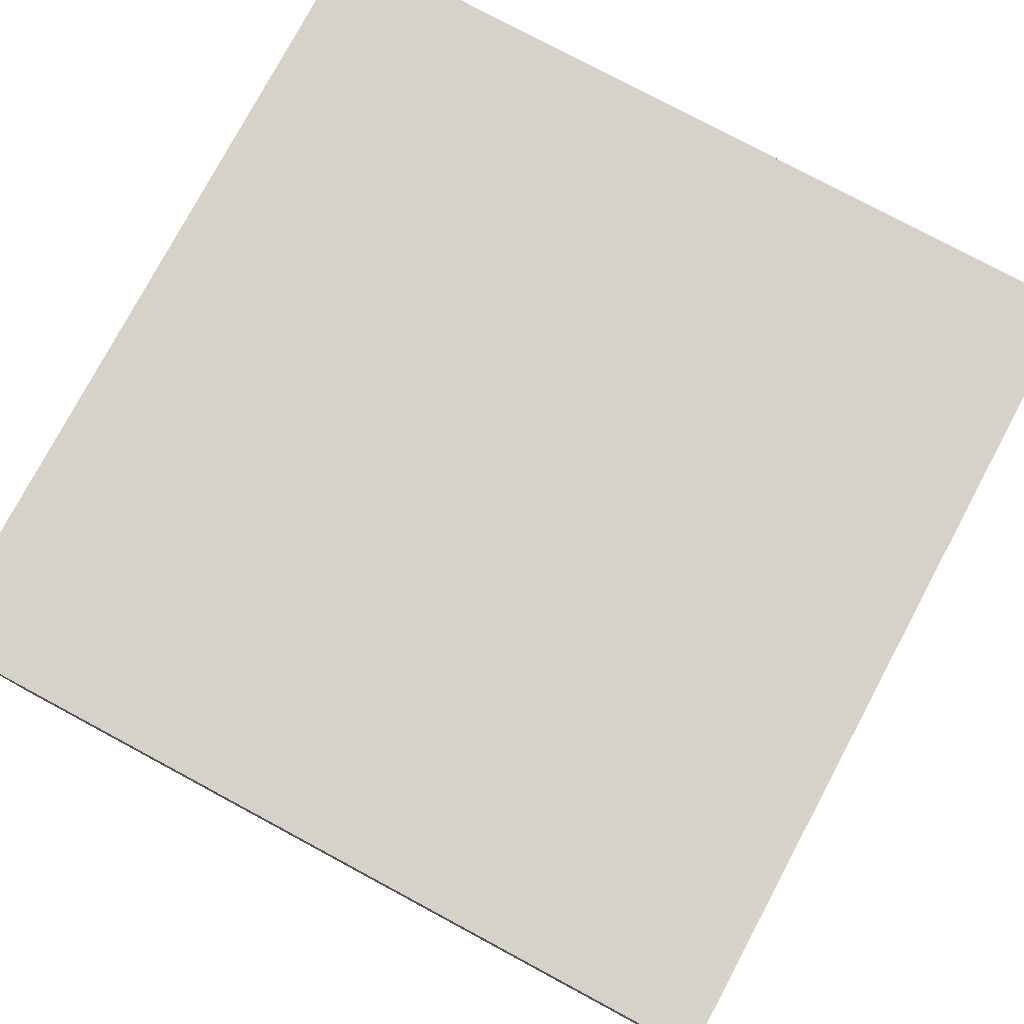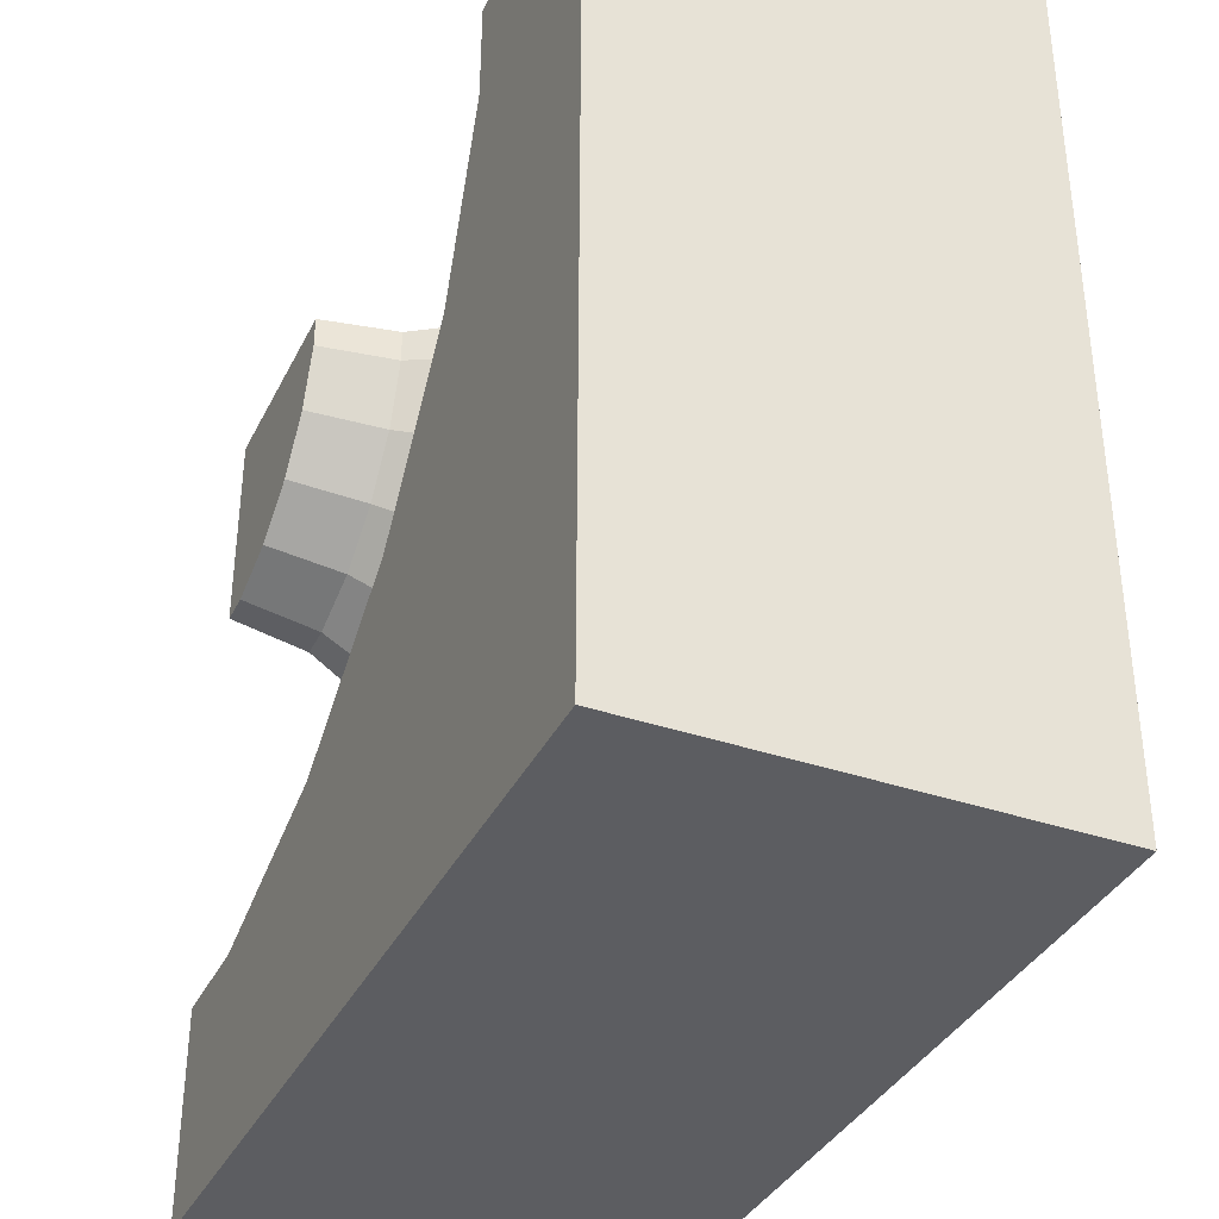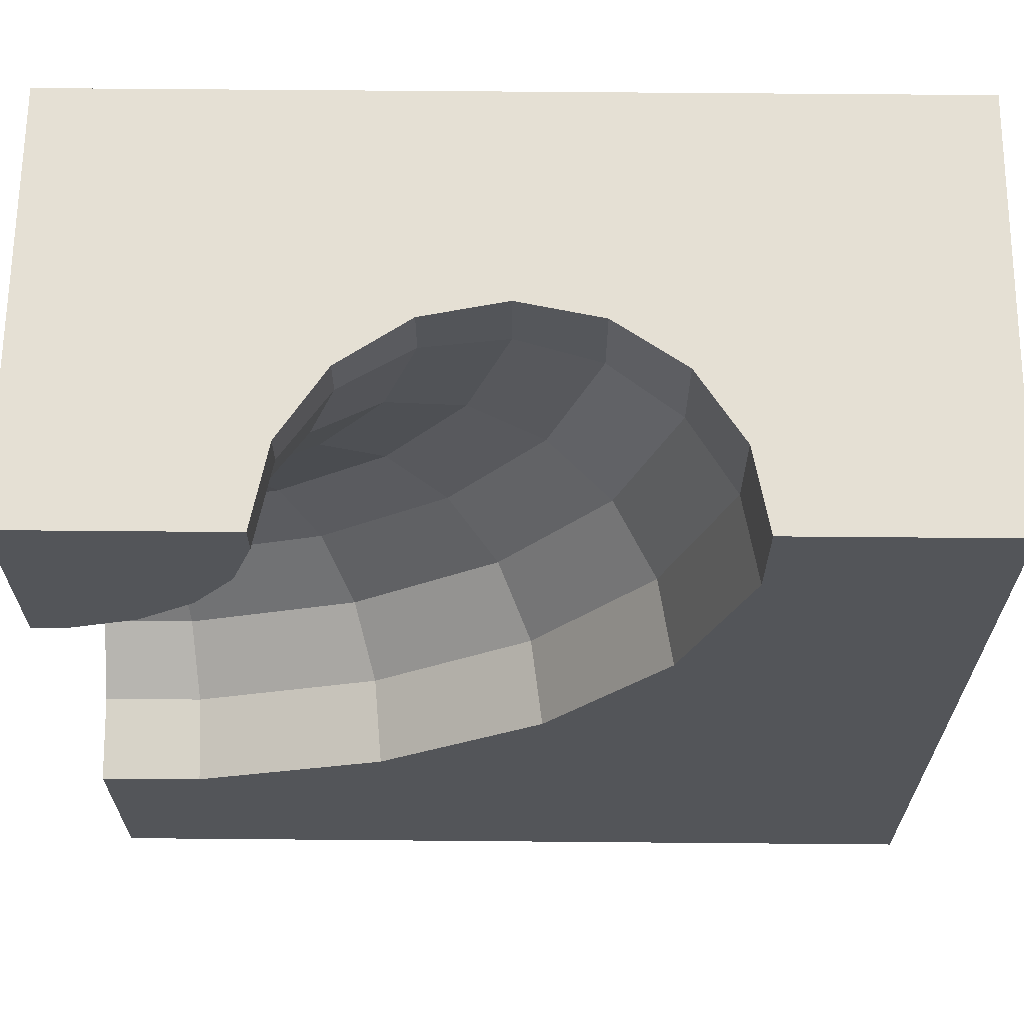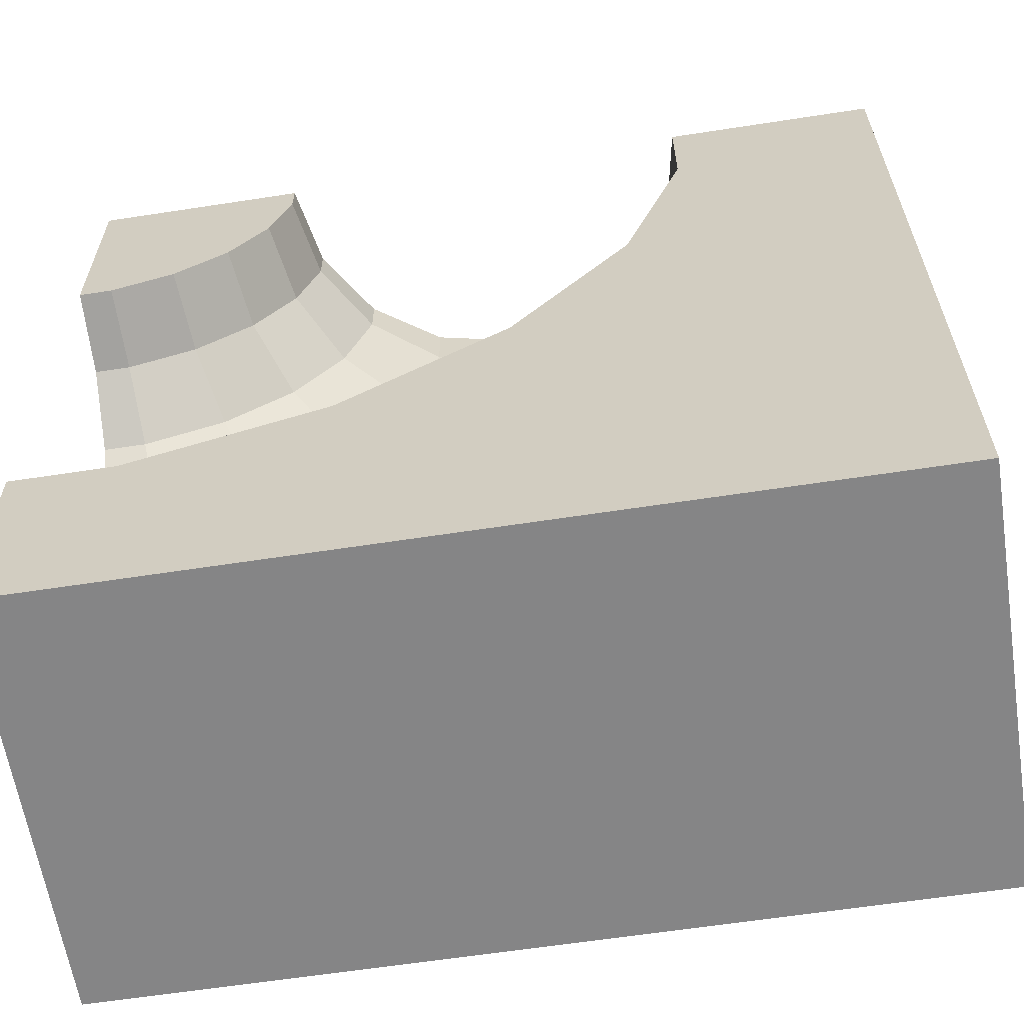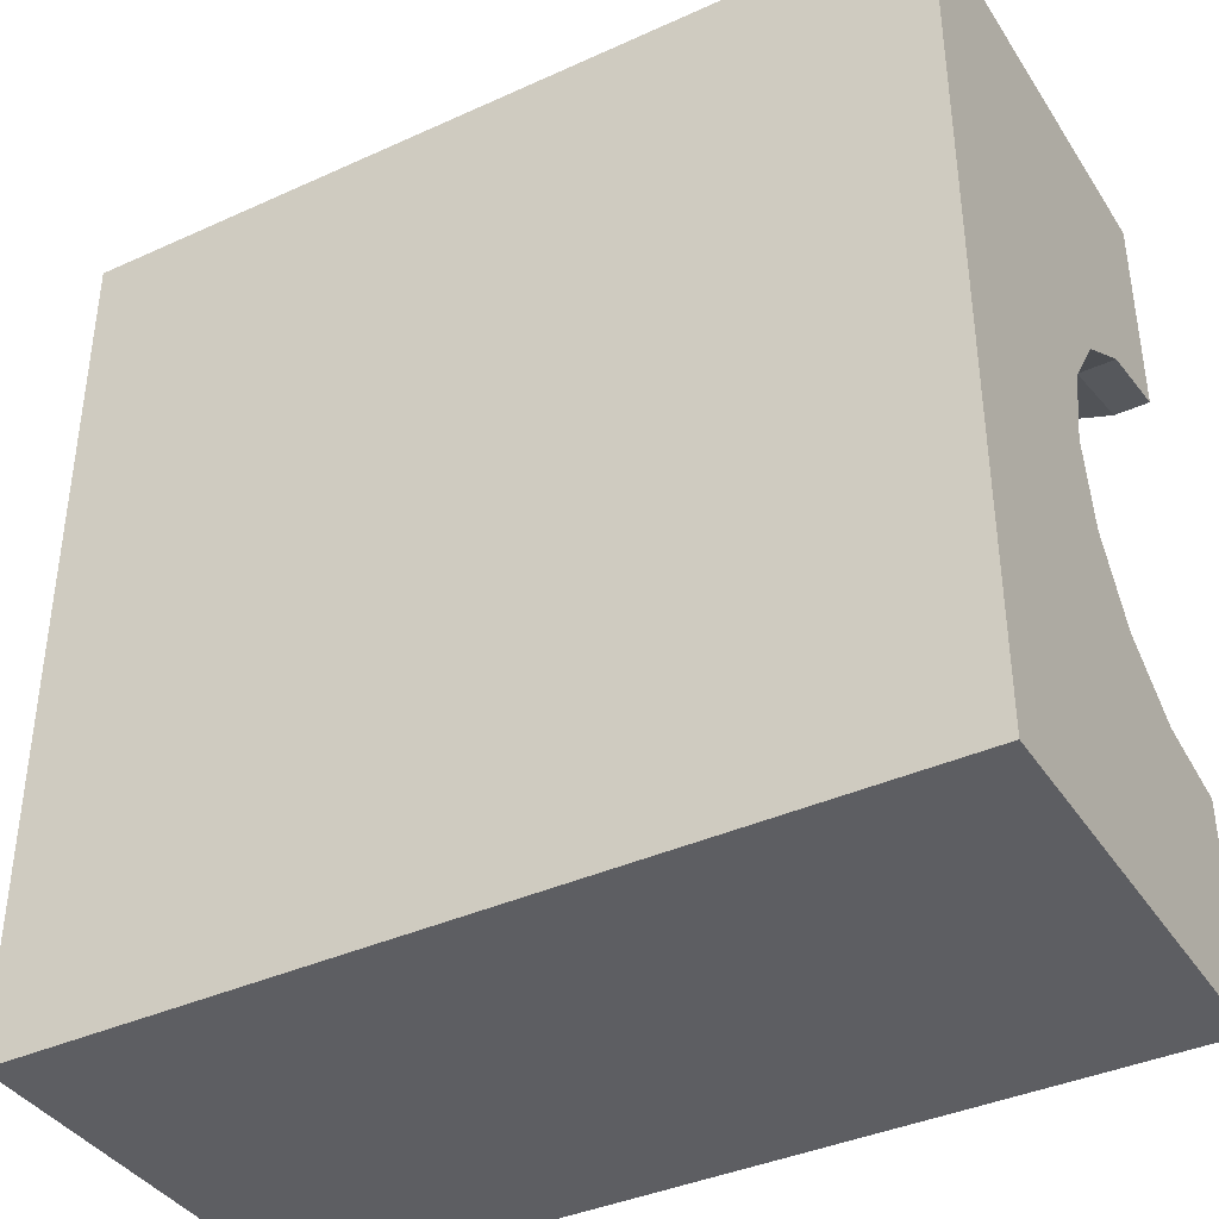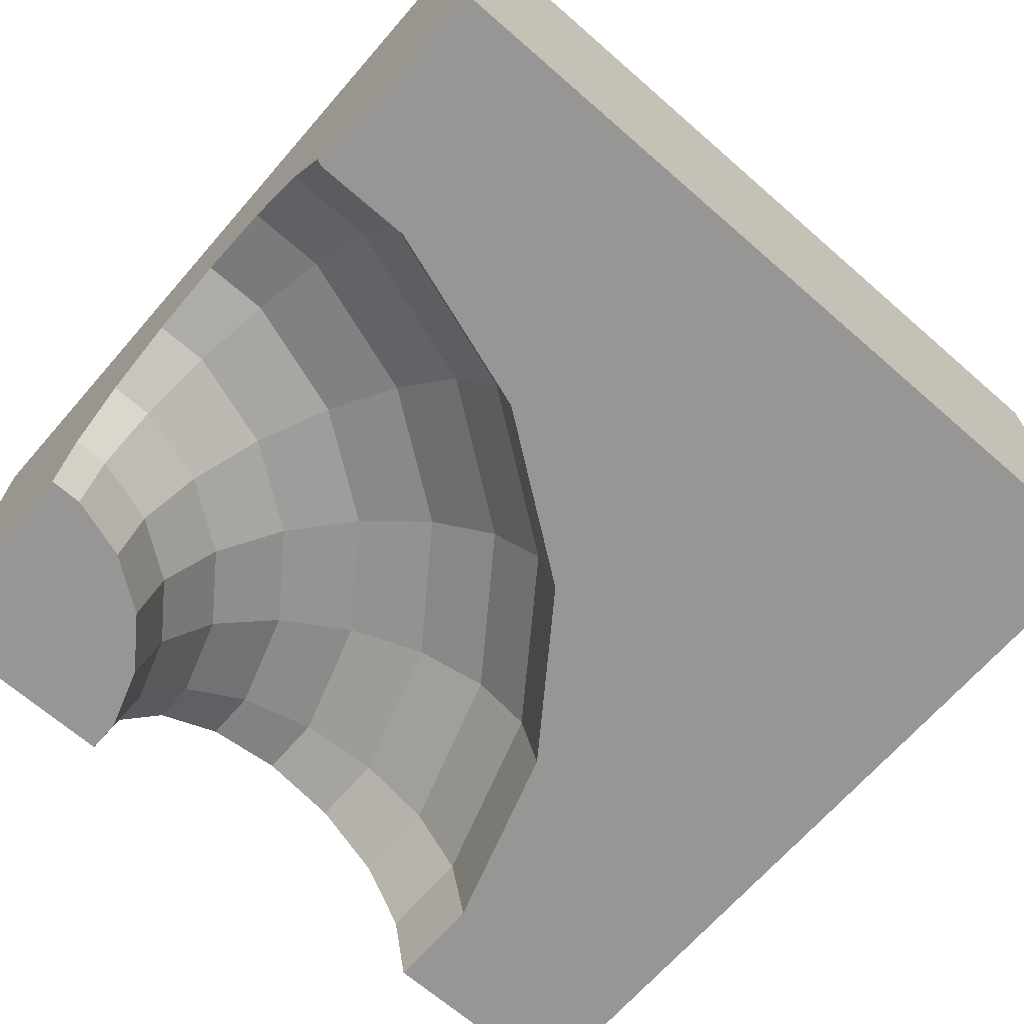
<metadata>
{"format":"obj","ext":"obj","renderer":"f3d","projection":"perspective","resolution":1024,"background":"white","views":[{"elev":78.4,"azim":-151.8,"up":"+Y"},{"elev":-36.5,"azim":66.0,"up":"+Z"},{"elev":65.6,"azim":0.5,"up":"+Z"},{"elev":-61.9,"azim":8.9,"up":"+Z"},{"elev":-38.8,"azim":-150.3,"up":"+Z"},{"elev":-67.9,"azim":48.9,"up":"+Y"}]}
</metadata>
<code>
o object1
g object1
v 0.1222 0.358 -0.7211
v 0.0476 0.4677 -0.5747
v 0.3529 0.4677 -0.3529
v 0.469 0.358 -0.469
v 0.5747 0.4677 -0.0476
v 0.7211 0.358 -0.1222
v 0.6913 0.4677 0.3113
v 0.8536 0.358 0.2856
v 0.6913 0.4677 0.5
v 0.8536 0.358 0.5
v 0.9619 0.1937 0.5
v 1 0 0.5
v 1.5 0 0.5
v 1.5 1 0.5
v -0.5 1 0.5
v -0.5 0 0.5
v 0 0 0.5
v 0.03806 0.1937 0.5
v 0.1464 0.358 0.5
v 0.3087 0.4677 0.5
v 0.5 0.5062 0.5
v 0.5 0.5062 0.3416
v 0.3087 0.4677 0.3719
v 0.4021 0.5062 0.04035
v 0.2295 0.4677 0.1283
v 0.2159 0.5062 -0.2159
v 0.07894 0.4677 -0.07894
v -0.04035 0.5062 -0.4021
v -0.1283 0.4677 -0.2295
v -0.3416 0.5062 -0.5
v -0.3719 0.4677 -0.3087
v -0.3113 0.4677 -0.6913
v -0.5 0.4677 -0.6913
v -0.5 0.5062 -0.5
v -0.2856 0.358 -0.8536
v -0.5 0.358 -0.8536
v -0.2685 0.1937 -0.9619
v -0.5 0.1937 -0.9619
v 0.172 0.1937 -0.8188
v -0.2624 0 -1
v 0.1895 0 -0.8532
v 0.5466 0.1937 -0.5466
v 0.5739 0 -0.5739
v 0.8188 0.1937 -0.172
v 0.8532 0 -0.1895
v 0.9619 0.1937 0.2685
v 1 0 0.2624
v -0.5 0 -1
v -0.5 0.4677 -0.3087
v -0.3976 0.358 -0.1464
v -0.5 0.358 -0.1464
v -0.4148 0.1937 -0.03806
v -0.5 0.1937 -0.03806
v -0.4208 0 -0
v -0.5 0 -0
v -0.2702 0 0.04894
v -0.2527 0.1937 0.01461
v -0.142 0 0.142
v -0.1148 0.1937 0.1148
v -0.04894 0 0.2702
v -0.01461 0.1937 0.2527
v 0 0 0.4208
v 0.03806 0.1937 0.4148
v 0.08317 0.358 0.2029
v 0.1464 0.358 0.3976
v -0.0372 0.358 0.0372
v -0.2029 0.358 -0.08317
v -0.5 1 -1.5
v -0.5 0 -1.5
v 1.5 1 -1.5
v 1.5 0 -1.5
f 4 3 1
f 3 2 1
f 6 5 4
f 5 3 4
f 8 7 6
f 7 5 6
f 10 9 7
f 10 7 8
f 11 12 13
f 10 11 14
f 9 14 15
f 15 20 21
f 15 19 20
f 15 18 19
f 16 17 18
f 15 16 18
f 9 15 21
f 9 10 14
f 11 13 14
f 21 20 23
f 21 23 22
f 22 23 24
f 23 25 24
f 24 25 26
f 25 27 26
f 26 27 28
f 27 29 28
f 28 29 30
f 29 31 30
f 2 28 32
f 28 30 32
f 34 33 30
f 33 32 30
f 33 36 32
f 36 35 32
f 36 38 35
f 38 37 35
f 39 1 37
f 1 35 37
f 41 39 40
f 39 37 40
f 43 42 41
f 42 39 41
f 45 44 43
f 44 42 43
f 47 46 45
f 46 44 45
f 38 48 37
f 48 40 37
f 49 34 31
f 34 30 31
f 51 49 50
f 49 31 50
f 53 51 52
f 51 50 52
f 55 53 54
f 53 52 54
f 57 56 52
f 56 54 52
f 59 58 57
f 58 56 57
f 61 60 59
f 60 58 59
f 63 62 61
f 62 60 61
f 65 63 64
f 63 61 64
f 64 61 66
f 61 59 66
f 66 59 67
f 59 57 67
f 67 57 50
f 57 52 50
f 29 67 31
f 67 50 31
f 27 66 29
f 66 67 29
f 25 64 27
f 64 66 27
f 23 65 25
f 65 64 25
f 20 19 65
f 20 65 23
f 19 18 63
f 19 63 65
f 18 17 62
f 18 62 63
f 17 16 55
f 55 54 56
f 58 60 56
f 60 17 56
f 60 62 17
f 17 55 56
f 53 55 16
f 51 53 15
f 49 15 68
f 68 33 34
f 68 36 33
f 68 38 36
f 69 48 38
f 68 69 38
f 49 68 34
f 49 51 15
f 53 16 15
f 71 69 70
f 69 68 70
f 14 70 15
f 70 68 15
f 13 71 14
f 71 70 14
f 13 12 47
f 71 13 45
f 45 43 71
f 43 41 71
f 41 40 69
f 40 48 69
f 41 69 71
f 13 47 45
f 12 11 46
f 12 46 47
f 11 10 8
f 11 8 46
f 9 21 22
f 9 22 7
f 46 8 44
f 8 6 44
f 7 22 5
f 22 24 5
f 44 6 42
f 6 4 42
f 5 24 3
f 24 26 3
f 42 4 39
f 4 1 39
f 1 2 35
f 2 32 35
f 3 26 2
f 26 28 2

</code>
